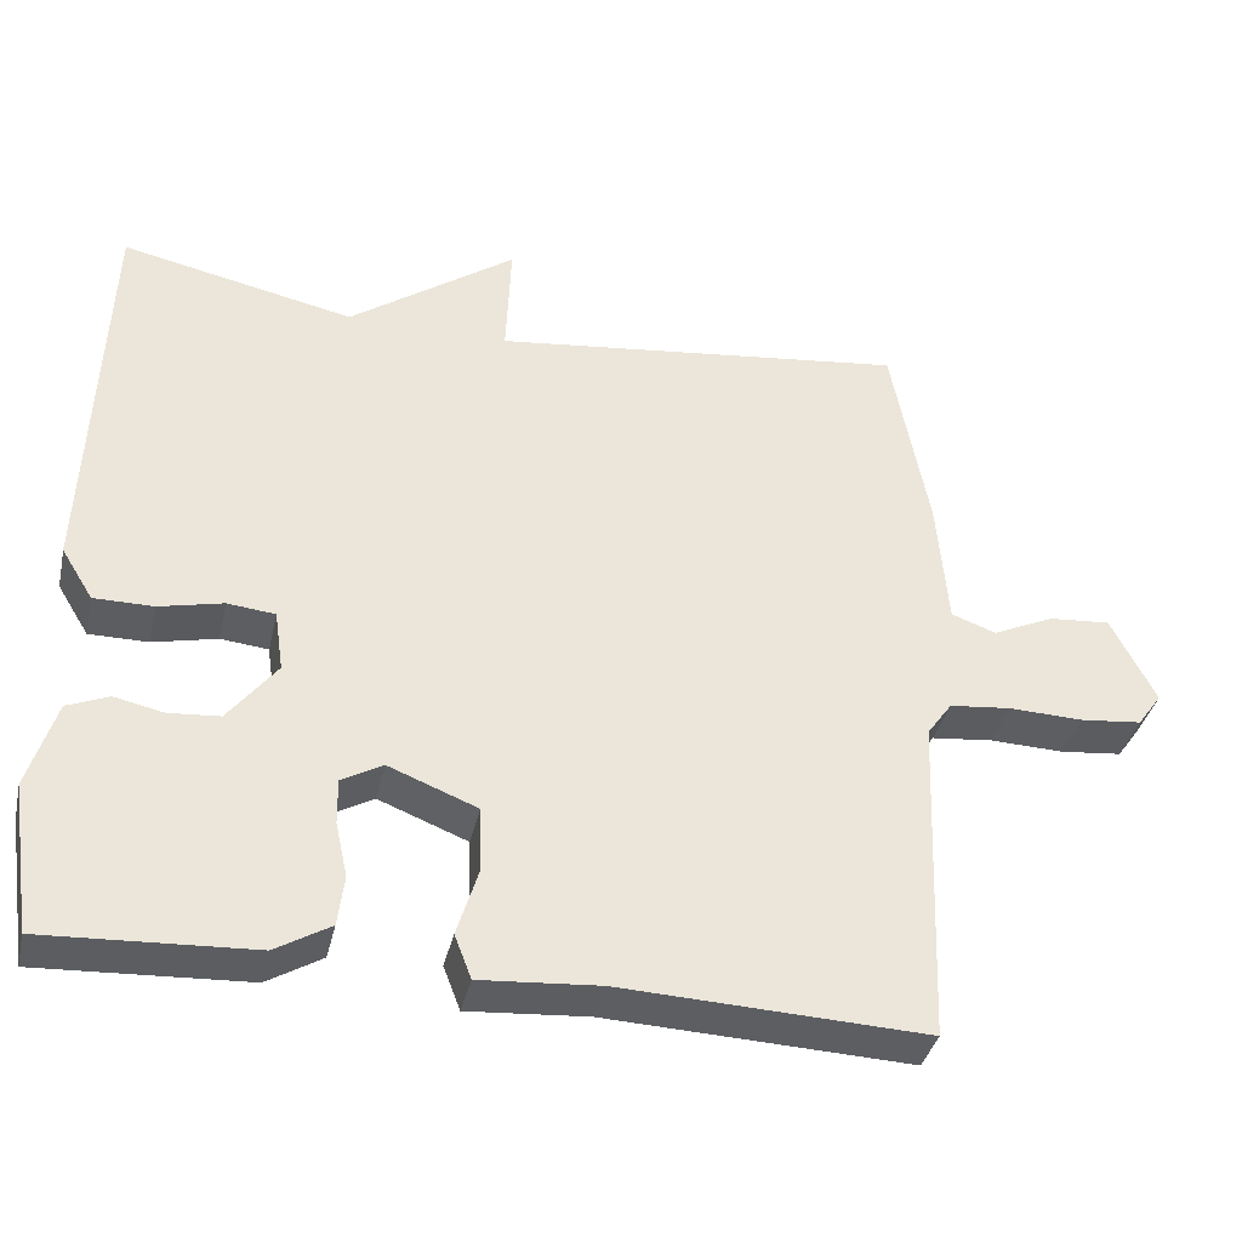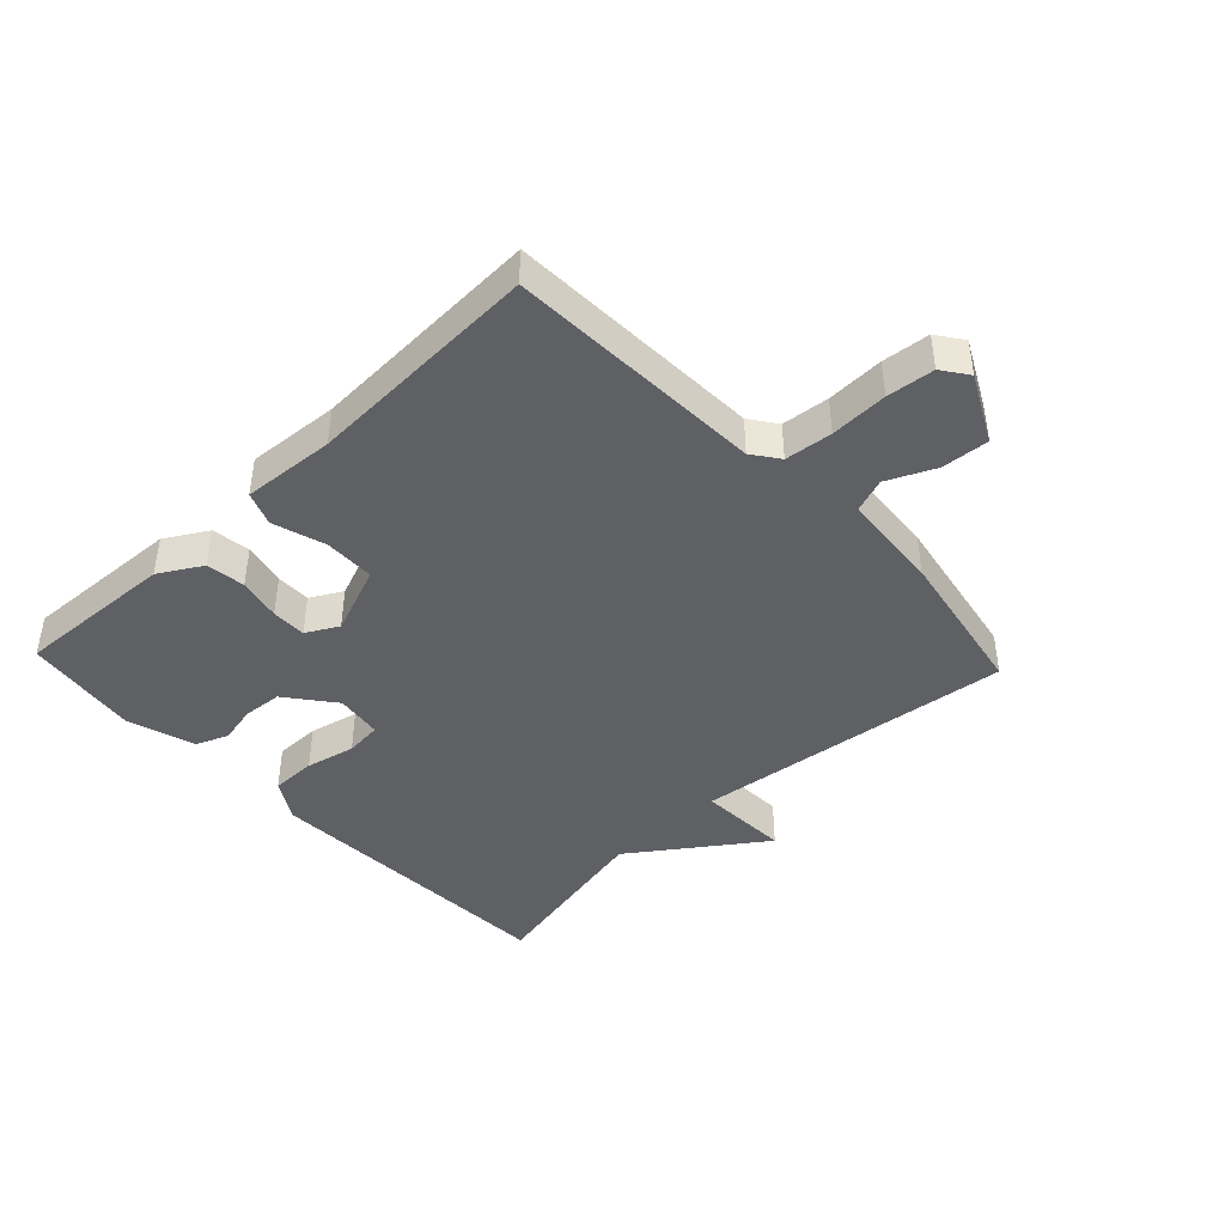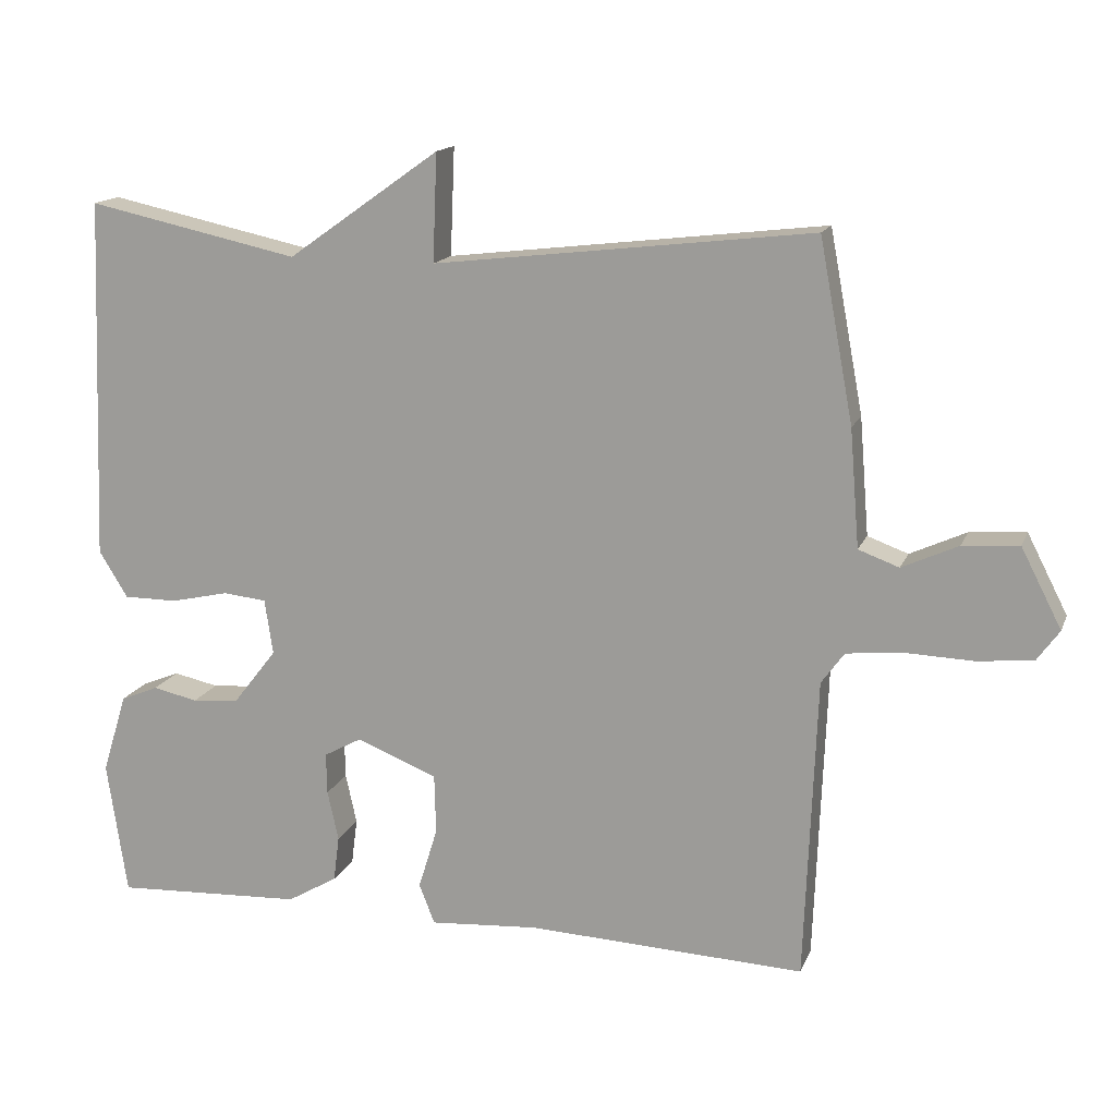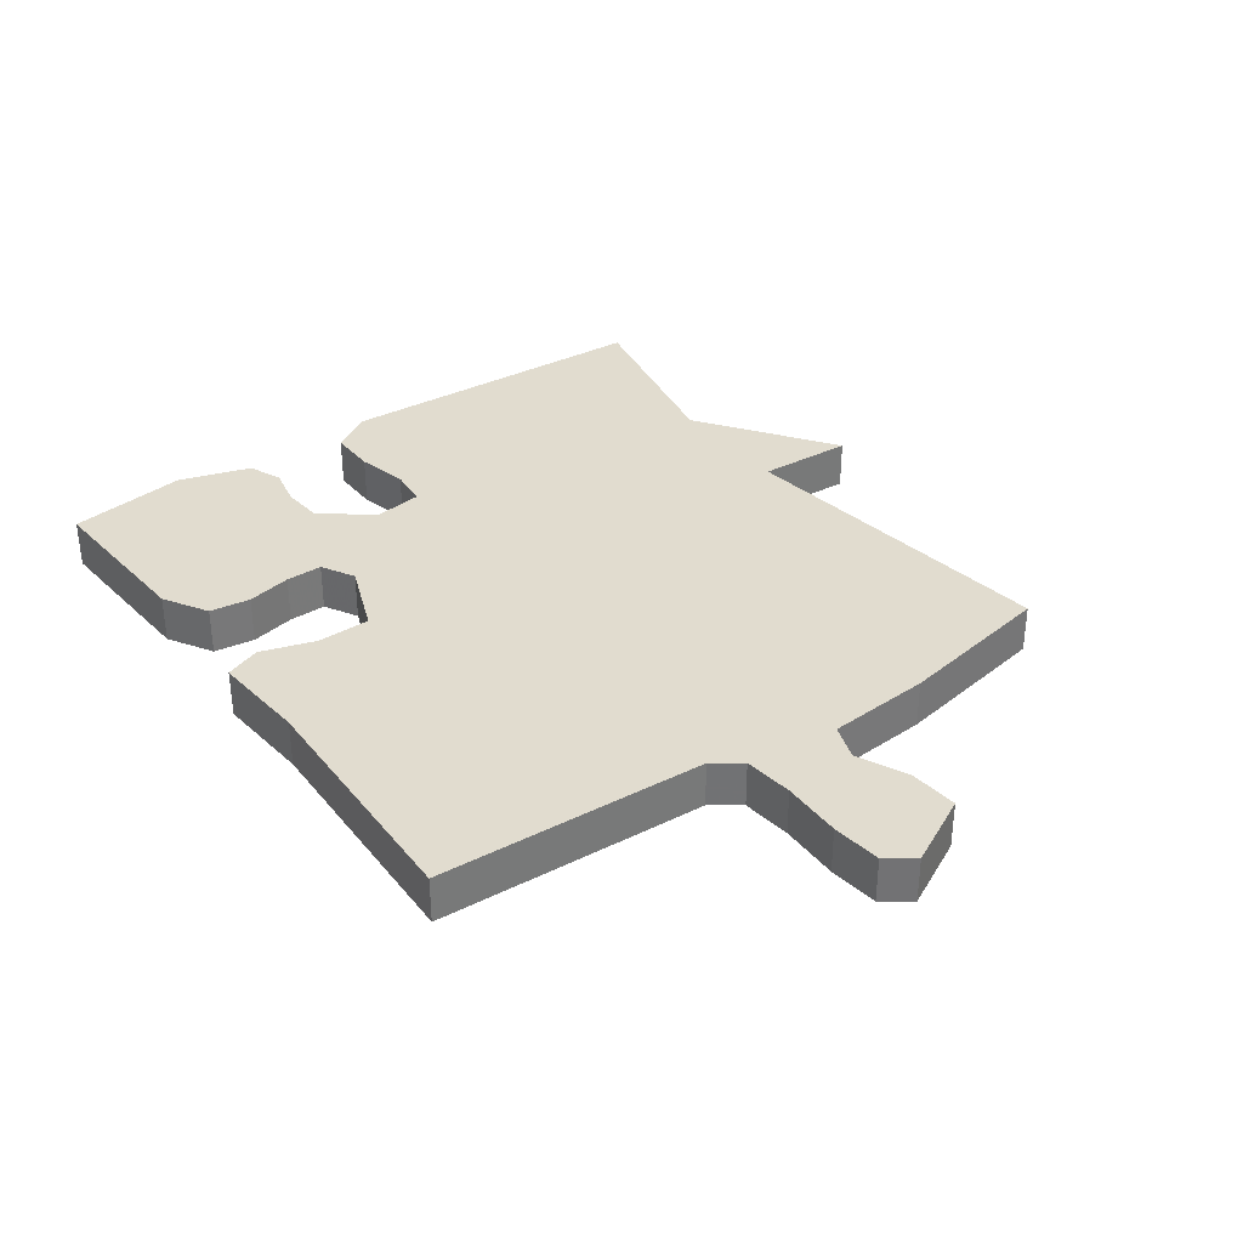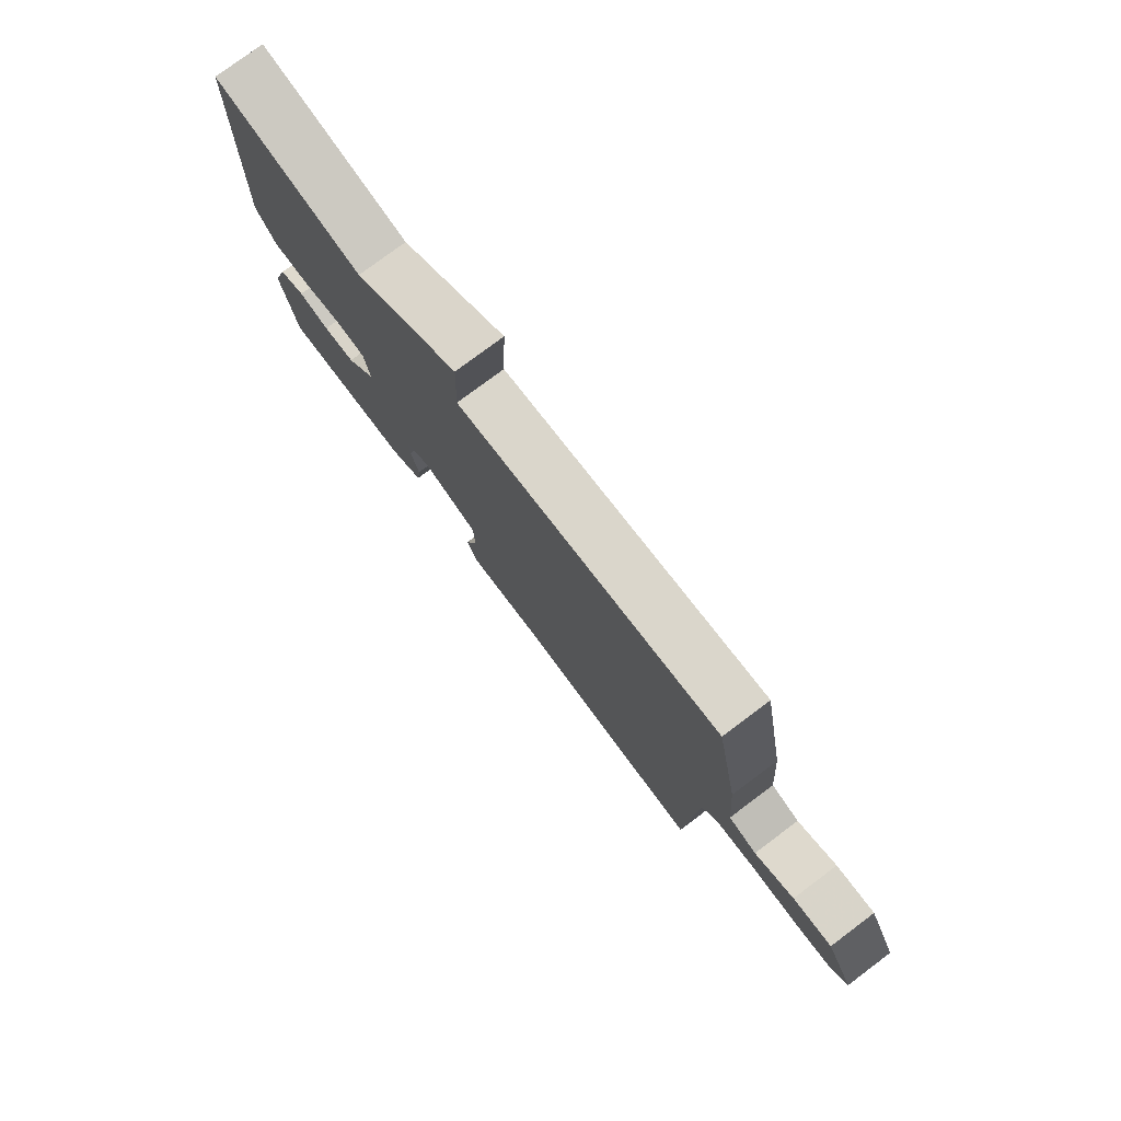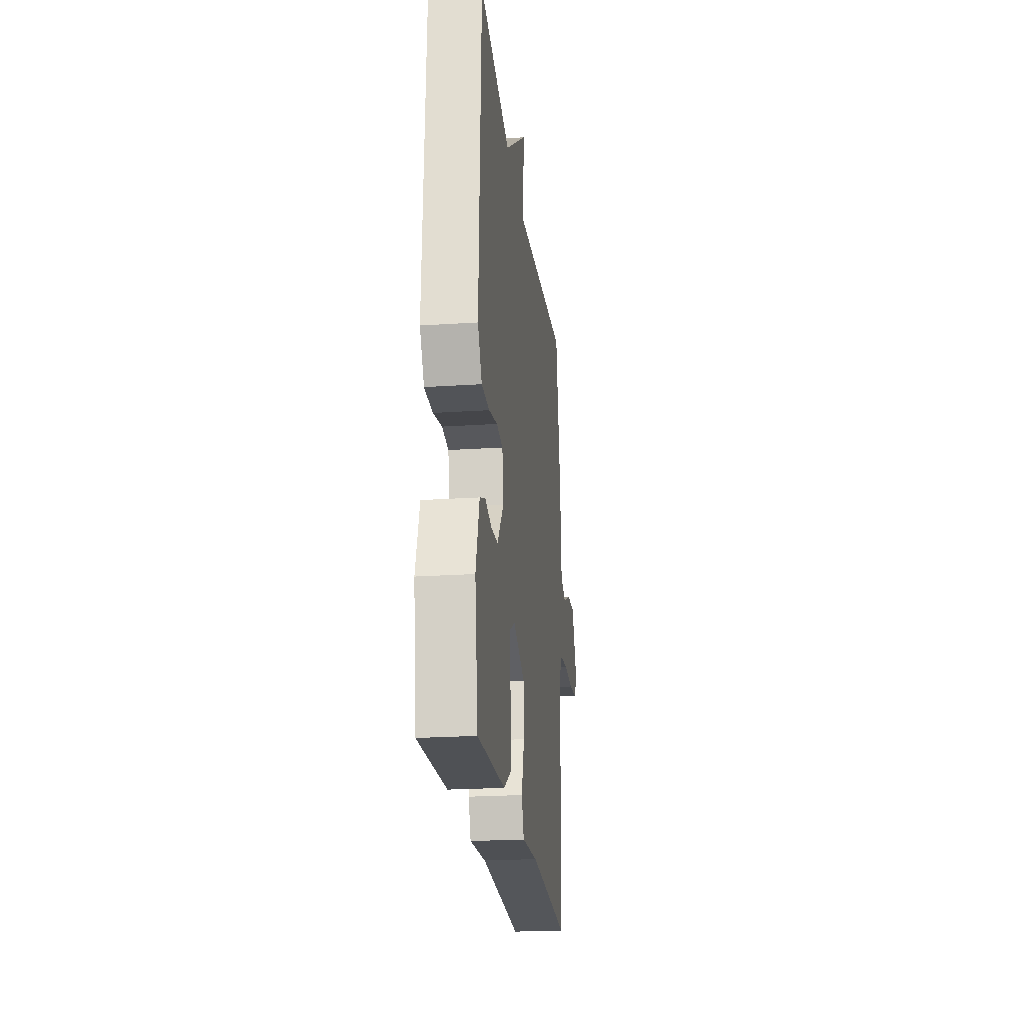
<metadata>
{"format":"obj","ext":"obj","renderer":"f3d","projection":"perspective","resolution":1024,"background":"white","views":[{"elev":-37.2,"azim":167.3,"up":"+Z"},{"elev":-43.0,"azim":-136.6,"up":"+Y"},{"elev":15.3,"azim":-163.1,"up":"+Z"},{"elev":34.4,"azim":-125.8,"up":"+Y"},{"elev":77.8,"azim":-126.8,"up":"+Z"},{"elev":-22.8,"azim":96.5,"up":"+Z"}]}
</metadata>
<code>
v -0.5 0.07 0.5
v 0.013 0.07 0.439
v 0.007 0.07 0.585
v 0.213 0.07 0.439
v 0.5 0.07 0.5
v 0.519 0.07 0.008
v 0.48 0.07 -0.055
v 0.407 0.07 -0.055
v 0.328 0.07 -0.037
v 0.269 0.07 -0.043
v 0.258 0.07 -0.118
v 0.318 0.07 -0.195
v 0.381 0.07 -0.2
v 0.442 0.07 -0.187
v 0.493 0.07 -0.208
v 0.527 0.07 -0.317
v 0.5 0.07 -0.5
v 0.243 0.07 -0.487
v 0.175 0.07 -0.447
v 0.167 0.07 -0.385
v 0.182 0.07 -0.317
v 0.183 0.07 -0.261
v 0.132 0.07 -0.233
v 0.022 0.07 -0.276
v 0.02 0.07 -0.357
v 0.046 0.07 -0.441
v 0.025 0.07 -0.495
v -0.123 0.07 -0.484
v -0.5 0.07 -0.5
v -0.516 0.07 -0.088
v -0.547 0.07 -0.045
v -0.623 0.07 -0.037
v -0.715 0.07 -0.04
v -0.791 0.07 -0.032
v -0.821 0.07 0.01
v -0.766 0.07 0.117
v -0.69 0.07 0.111
v -0.614 0.07 0.076
v -0.559 0.07 0.096
v -0.546 0.07 0.255
v -0.5 0 0.5
v 0.013 0 0.439
v 0.007 0 0.585
v 0.213 0 0.439
v 0.5 0 0.5
v 0.519 0 0.008
v 0.48 0 -0.055
v 0.407 0 -0.055
v 0.328 0 -0.037
v 0.269 0 -0.043
v 0.258 0 -0.118
v 0.318 0 -0.195
v 0.381 0 -0.2
v 0.442 0 -0.187
v 0.493 0 -0.208
v 0.527 0 -0.317
v 0.5 0 -0.5
v 0.243 0 -0.487
v 0.175 0 -0.447
v 0.167 0 -0.385
v 0.182 0 -0.317
v 0.183 0 -0.261
v 0.132 0 -0.233
v 0.022 0 -0.276
v 0.02 0 -0.357
v 0.046 0 -0.441
v 0.025 0 -0.495
v -0.123 0 -0.484
v -0.5 0 -0.5
v -0.516 0 -0.088
v -0.547 0 -0.045
v -0.623 0 -0.037
v -0.715 0 -0.04
v -0.791 0 -0.032
v -0.821 0 0.01
v -0.766 0 0.117
v -0.69 0 0.111
v -0.614 0 0.076
v -0.559 0 0.096
v -0.546 0 0.255
f 39 40 1 2
f 36 37 38
f 35 36 38
f 34 35 38
f 33 34 38
f 32 33 38
f 31 32 38 39
f 30 31 39 2
f 28 29 30 2
f 25 26 27 28
f 24 25 28 2
f 19 20 21
f 18 19 21
f 17 18 21
f 16 17 21
f 15 16 21
f 14 15 21
f 13 14 21
f 12 13 21 22
f 11 12 22 23
f 7 8 9
f 6 7 9
f 5 6 9
f 4 5 9
f 4 9 10
f 3 4 10
f 2 3 10
f 11 23 24
f 10 11 24
f 2 10 24
f 42 41 80 79
f 78 77 76
f 78 76 75
f 78 75 74
f 78 74 73
f 78 73 72
f 79 78 72 71
f 42 79 71 70
f 42 70 69 68
f 68 67 66 65
f 42 68 65 64
f 61 60 59
f 61 59 58
f 61 58 57
f 61 57 56
f 61 56 55
f 61 55 54
f 61 54 53
f 62 61 53 52
f 63 62 52 51
f 49 48 47
f 49 47 46
f 49 46 45
f 49 45 44
f 50 49 44
f 50 44 43
f 50 43 42
f 64 63 51
f 64 51 50
f 64 50 42
f 1 41 42 2
f 2 42 43 3
f 3 43 44 4
f 4 44 45 5
f 5 45 46 6
f 6 46 47 7
f 7 47 48 8
f 8 48 49 9
f 9 49 50 10
f 10 50 51 11
f 11 51 52 12
f 12 52 53 13
f 13 53 54 14
f 14 54 55 15
f 15 55 56 16
f 16 56 57 17
f 17 57 58 18
f 18 58 59 19
f 19 59 60 20
f 20 60 61 21
f 21 61 62 22
f 22 62 63 23
f 23 63 64 24
f 24 64 65 25
f 25 65 66 26
f 26 66 67 27
f 27 67 68 28
f 28 68 69 29
f 29 69 70 30
f 30 70 71 31
f 31 71 72 32
f 32 72 73 33
f 33 73 74 34
f 34 74 75 35
f 35 75 76 36
f 36 76 77 37
f 37 77 78 38
f 38 78 79 39
f 39 79 80 40
f 40 80 41 1

</code>
